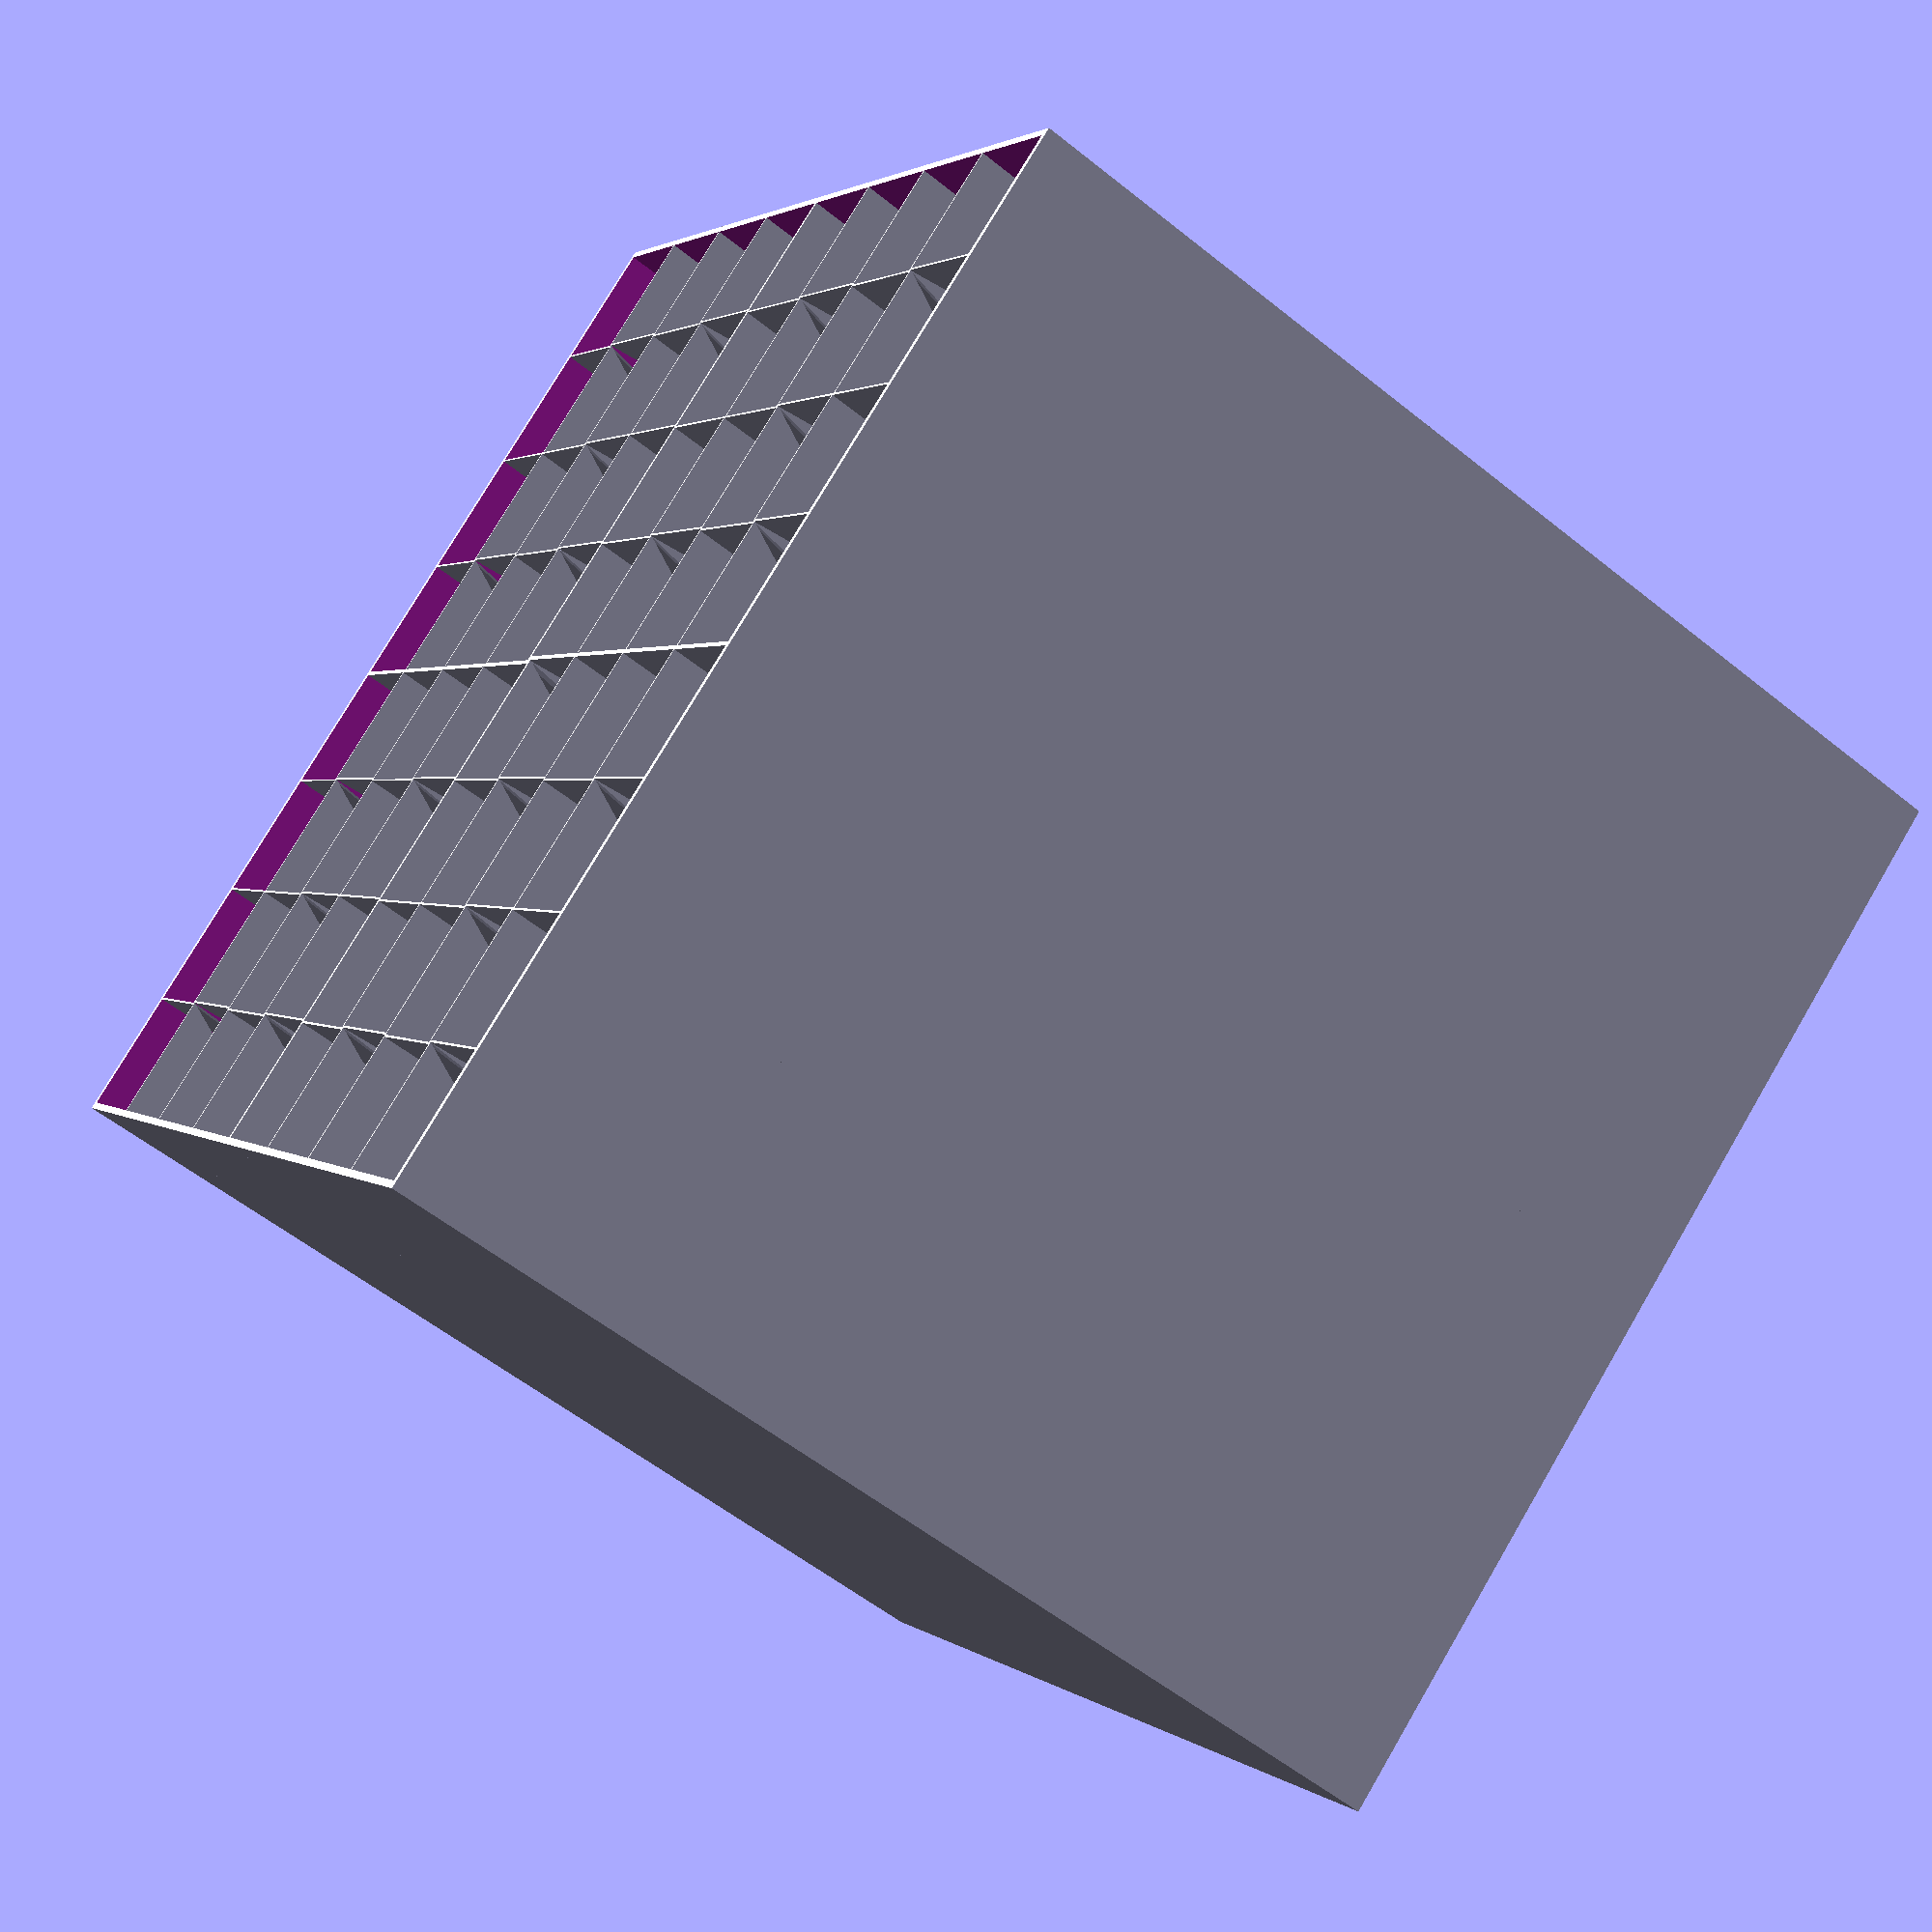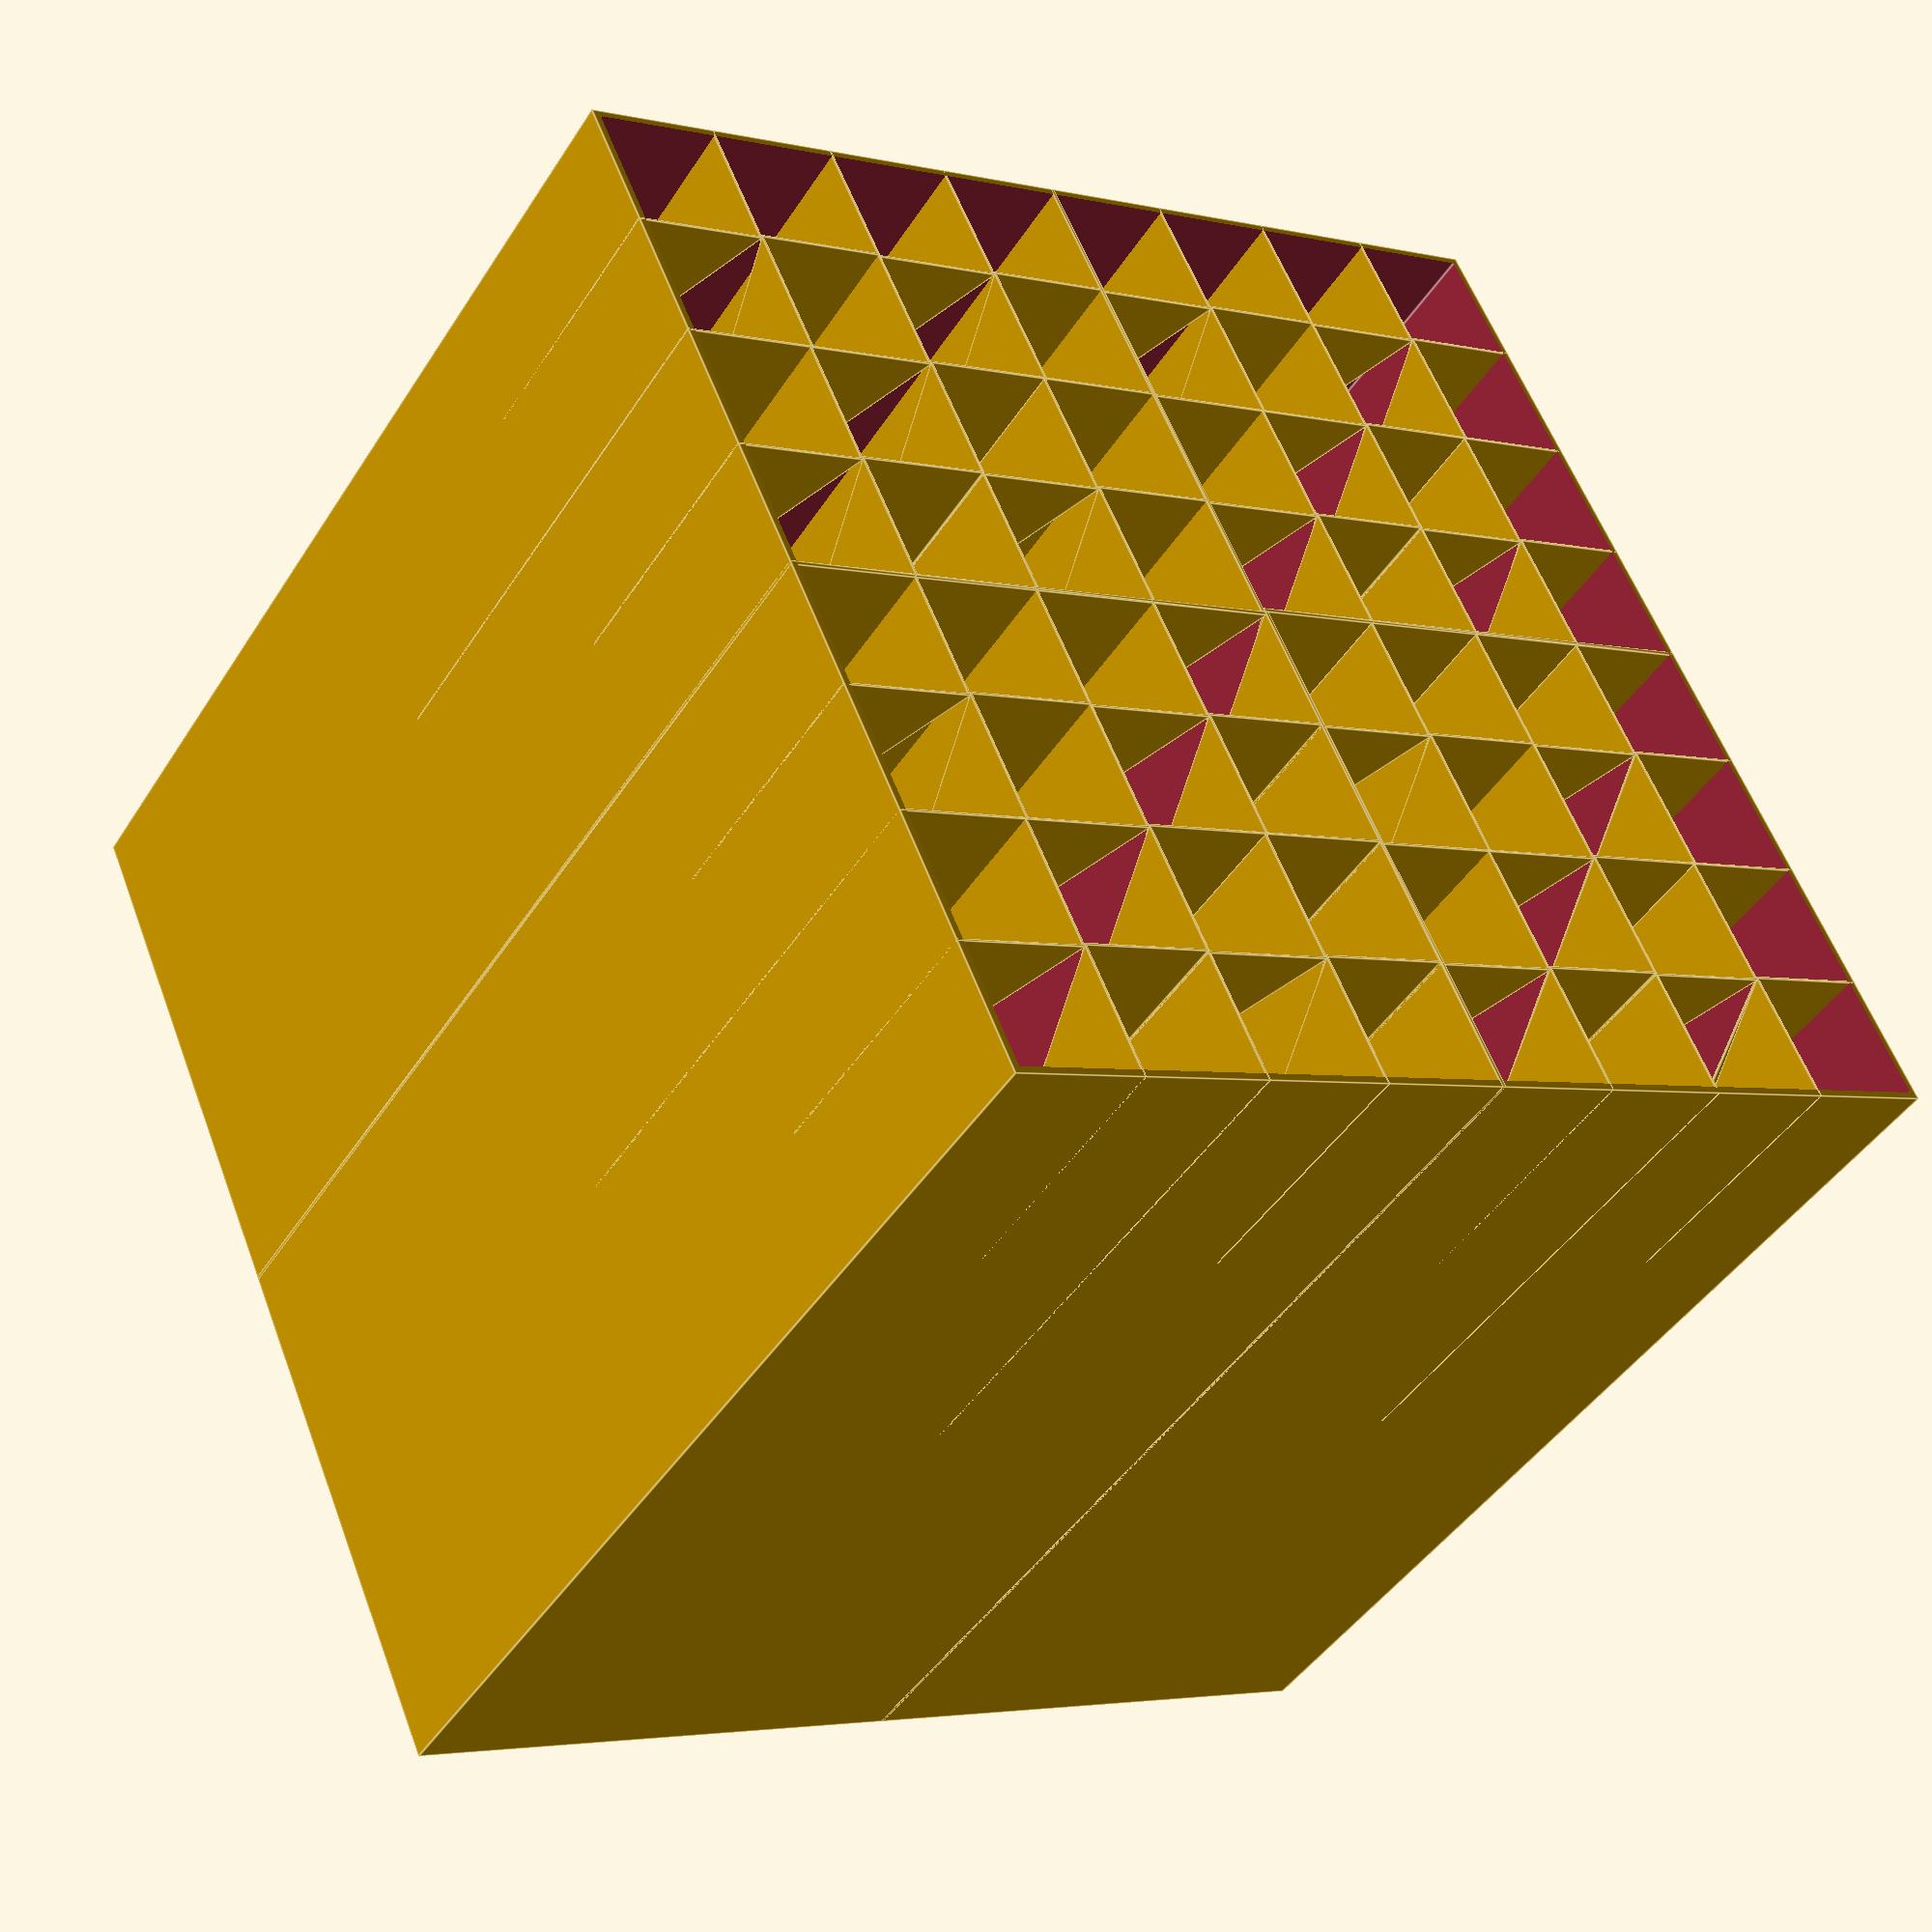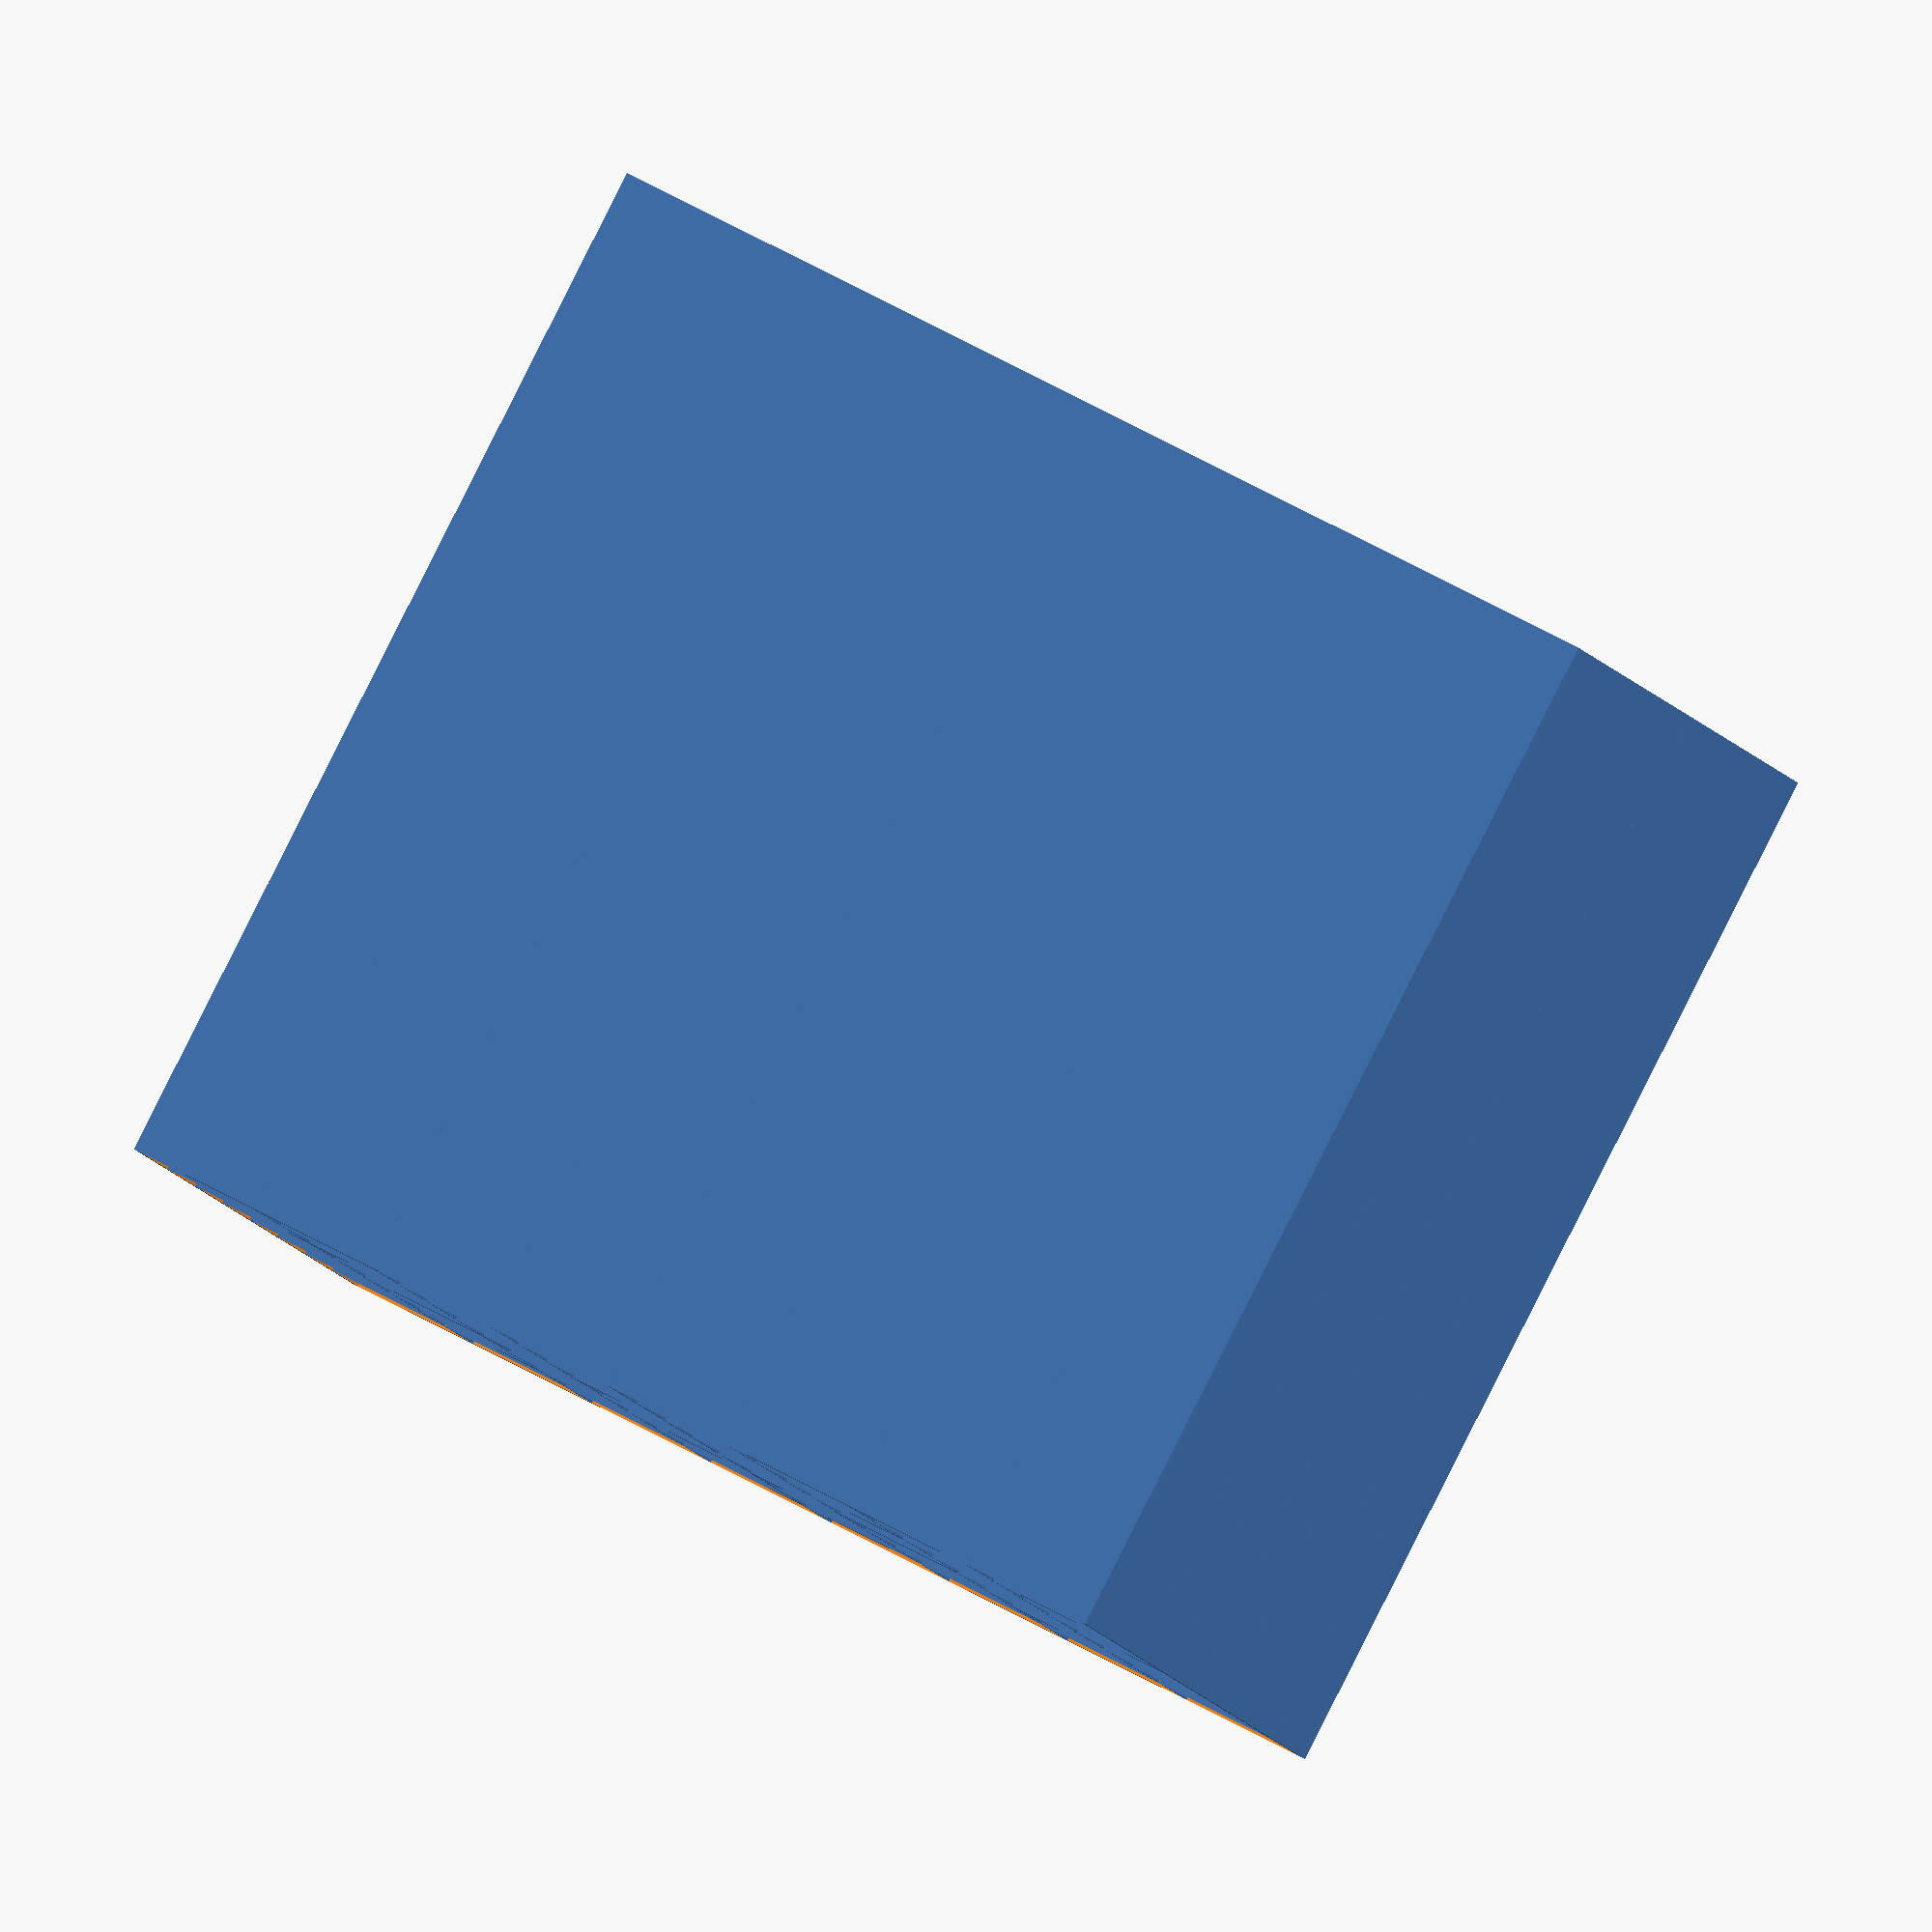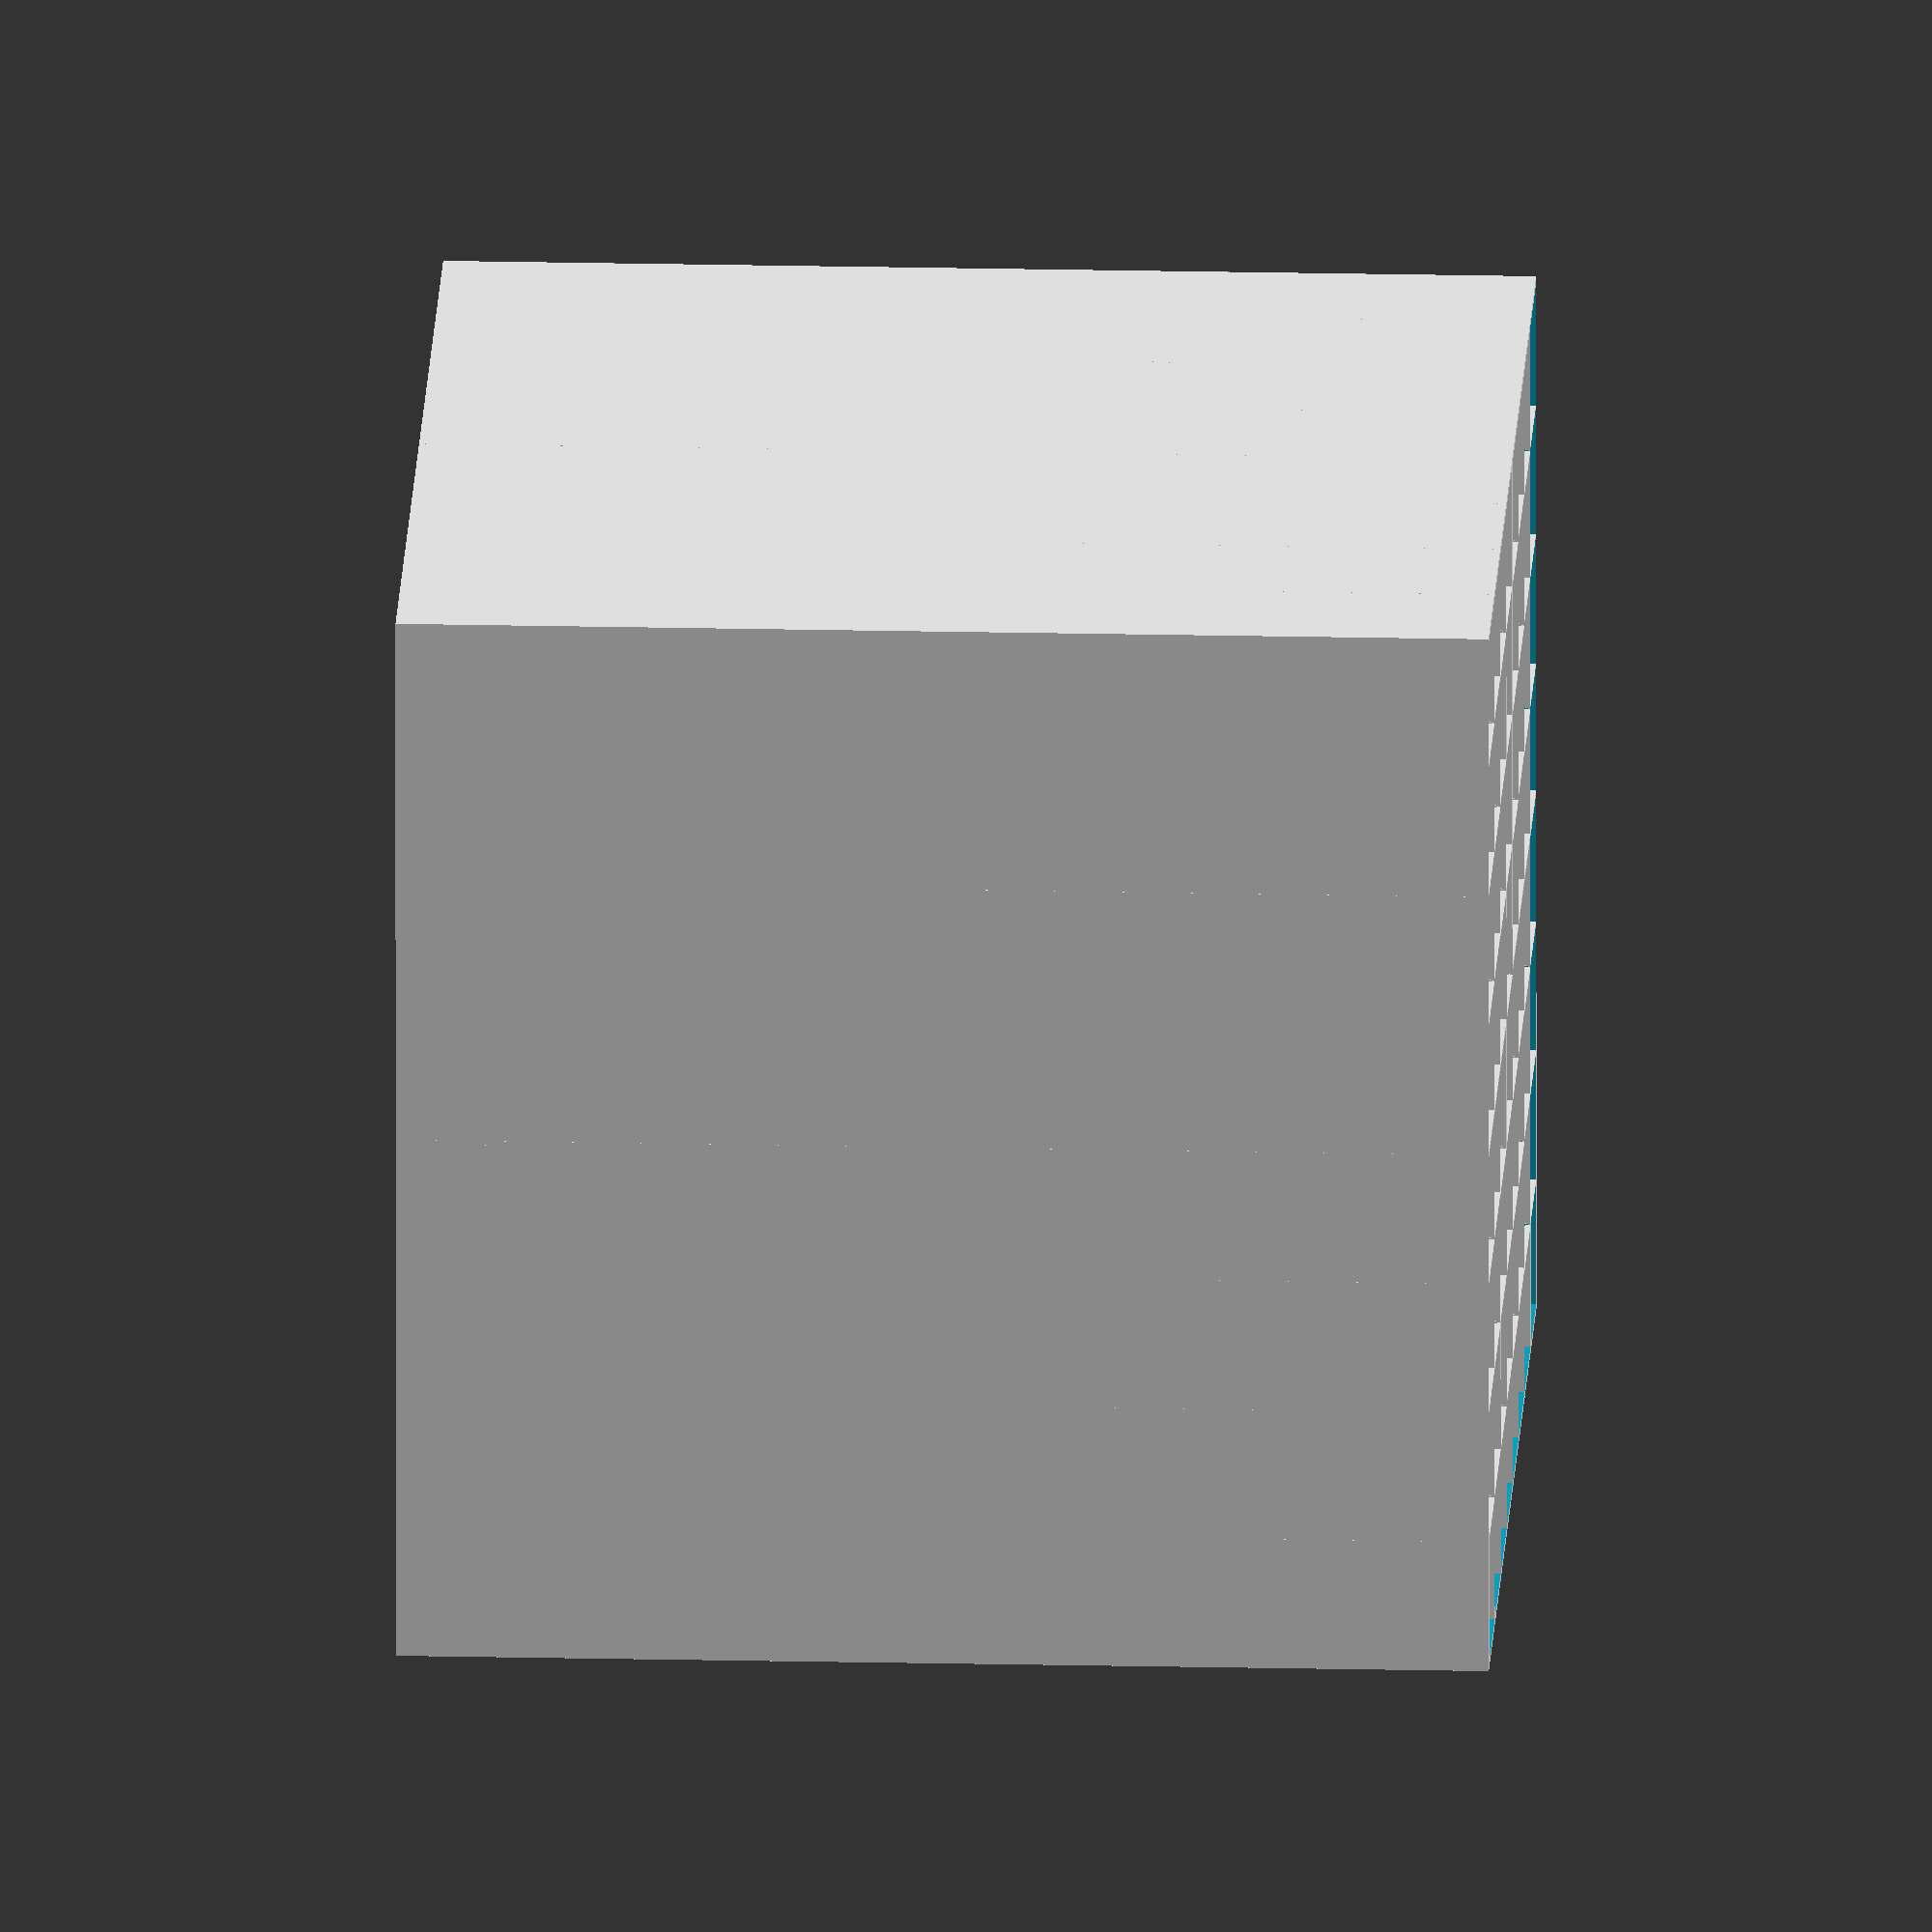
<openscad>
sizeX = 200;
sizeY = sizeX;
sizeZ = sizeX;

tkSide = 1.3;//1.3;
tkBot = 1.0;//1.0 for 0.3 step
tkSup = 0.4;

translate([-sizeX/2, -sizeY/2, 0]){
    difference(){
        cube([sizeX, sizeY, sizeZ]);
        translate([tkSide,tkSide,tkBot])
            cube([(sizeX-2*tkSide), (sizeY-2*tkSide), sizeZ]);
    }//diff
    supportL0();
    supportL0(pX=sizeX,rZ=90);
    supportL0(pX=sizeX, pY=sizeY,rZ=180);
    supportL0(pY=sizeY,rZ=270);
}//trans


module supportL0(pX=0, pY=0, pZ=0, rX=0, rY=0, rZ=0){
    translate([pX,pY,pZ])
    rotate([rX,rY,rZ])
    {
        translate([0,sizeY/2,0])
        rotate([90,0,0])
        linear_extrude(tkSup*2)
            polygon(points=[[0,0],[sizeX/2,sizeZ],[0,sizeZ]]);        
        supportL1();
        supportL1(pX=sizeX, pY=sizeY*0.5,rZ=90);
        supportL1(pX=sizeX/2, pY=sizeY*1.5,rZ=180);
        supportL1(pX=-sizeX/2, pY=sizeY,rZ=270);
    }
}//module supportL0

module supportL1(pX=0, pY=0, pZ=0, rX=0, rY=0, rZ=0){
    translate([pX,pY,pZ])
    rotate([rX,rY,rZ])
    {
        translate([sizeX/4,sizeY/2,0])
        rotate([90,0,90])
        linear_extrude(tkSup)
            polygon(points=[[0,sizeZ/2],[sizeX/4,sizeZ],[0,sizeZ]]);
        supportL2();
        supportL2(pX=sizeX, pY=sizeY*0.25,rZ=90);
        supportL2(pX=sizeX*0.75, pY=sizeY*1.25,rZ=180);
        supportL2(pX=-sizeX*0.25, pY=sizeY*1.,rZ=270);
    }
}//module supportL1

module supportL2(pX=0, pY=0, pZ=0, rX=0, rY=0, rZ=0){
    translate([pX,pY,pZ])
    rotate([rX,rY,rZ])
    {
        translate([sizeX/4, sizeY*5/8,0])
        rotate([90,0,0])
        linear_extrude(tkSup)
            polygon(points=[[0,sizeZ*3/4],[sizeX/8, sizeZ],[0,sizeZ]]);
    }
}//module supportL1
</openscad>
<views>
elev=56.9 azim=52.0 roll=50.1 proj=p view=wireframe
elev=224.5 azim=336.0 roll=210.6 proj=p view=edges
elev=271.3 azim=77.0 roll=26.8 proj=o view=solid
elev=161.1 azim=359.5 roll=267.5 proj=o view=solid
</views>
